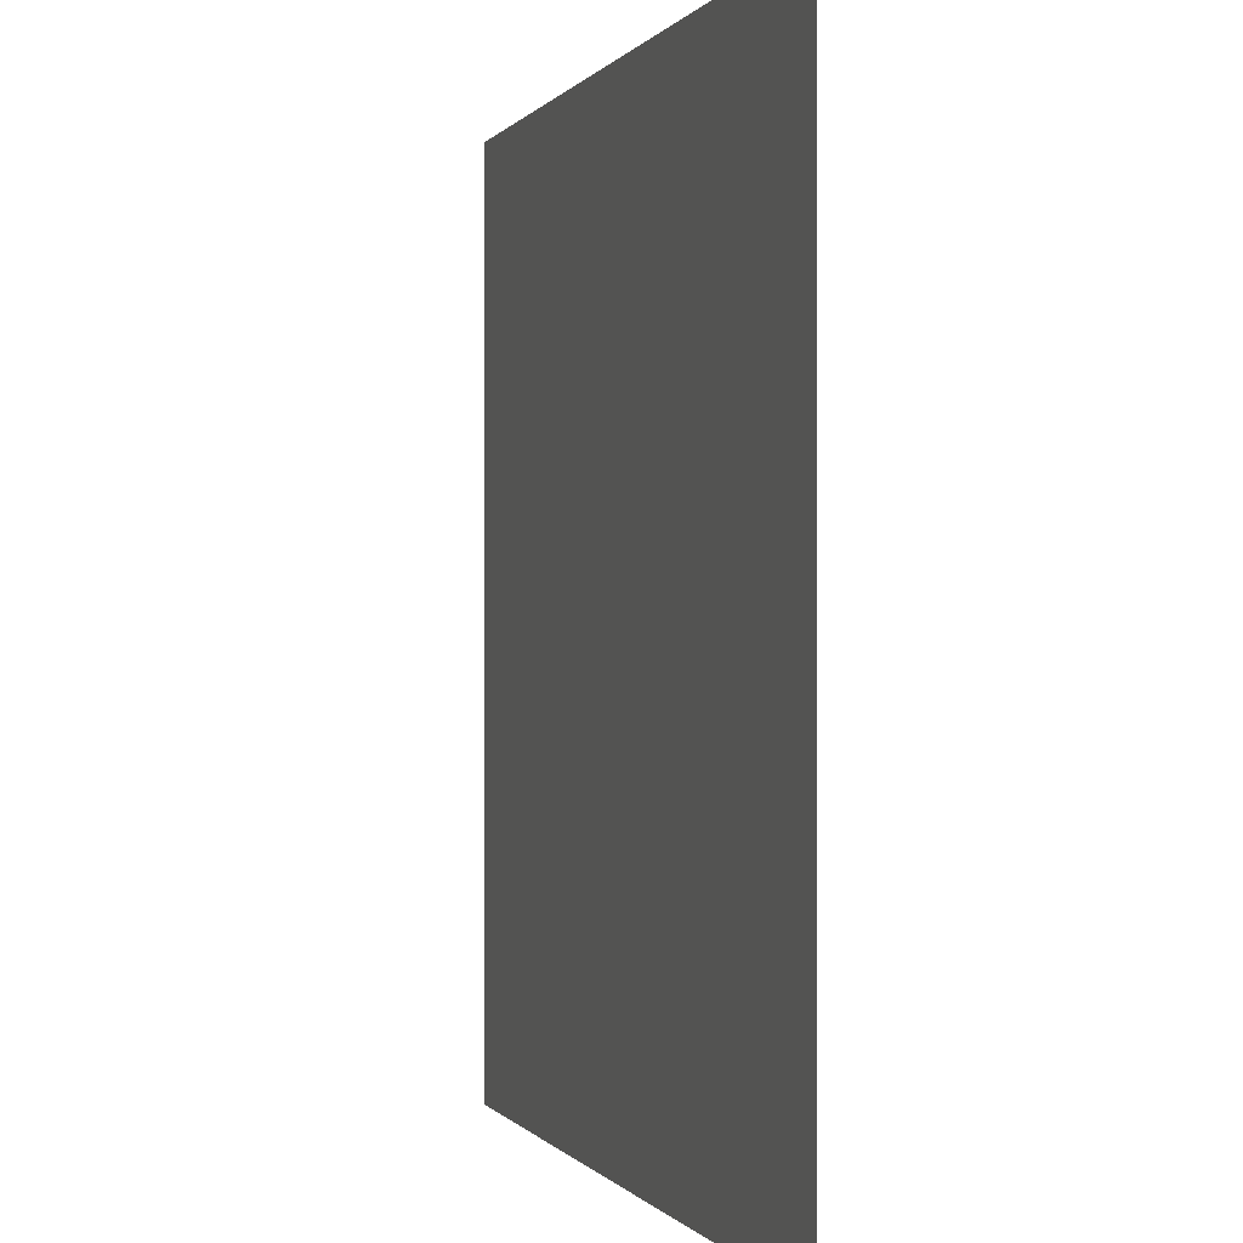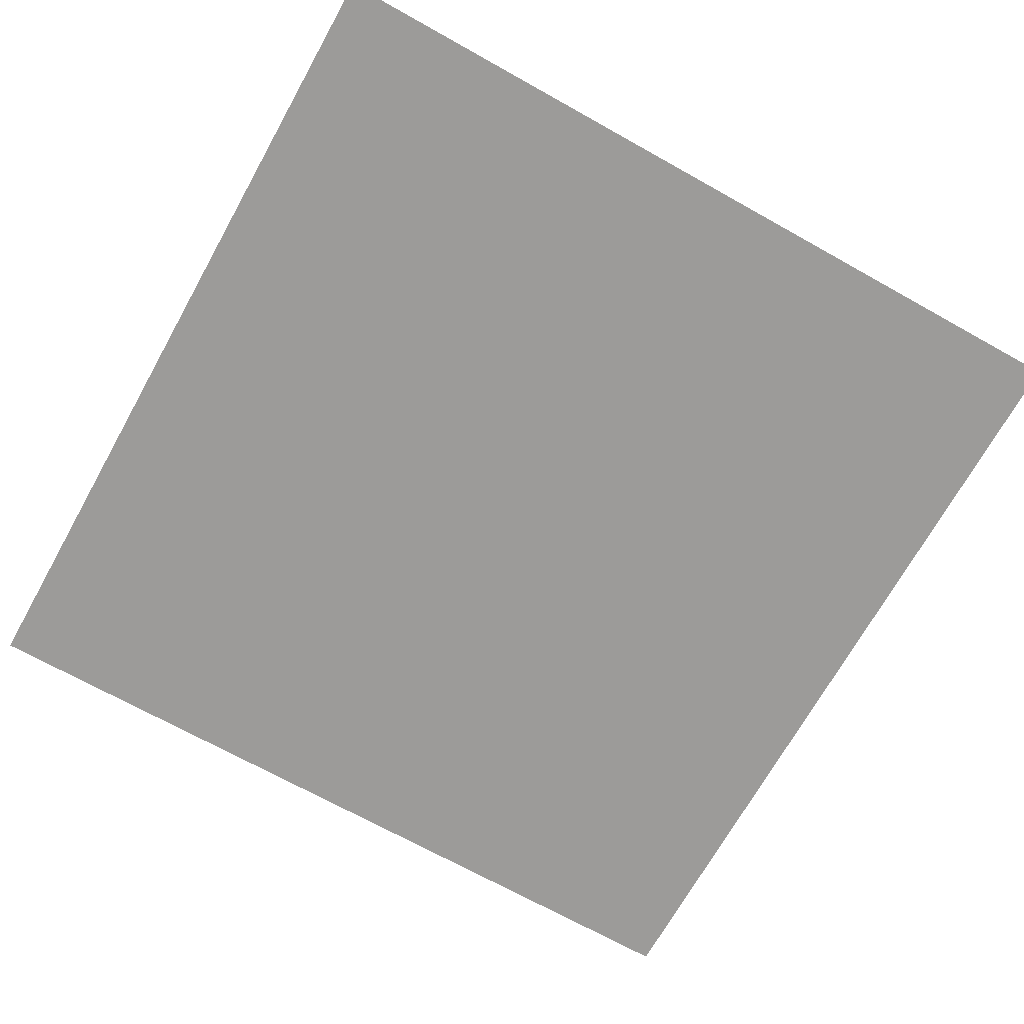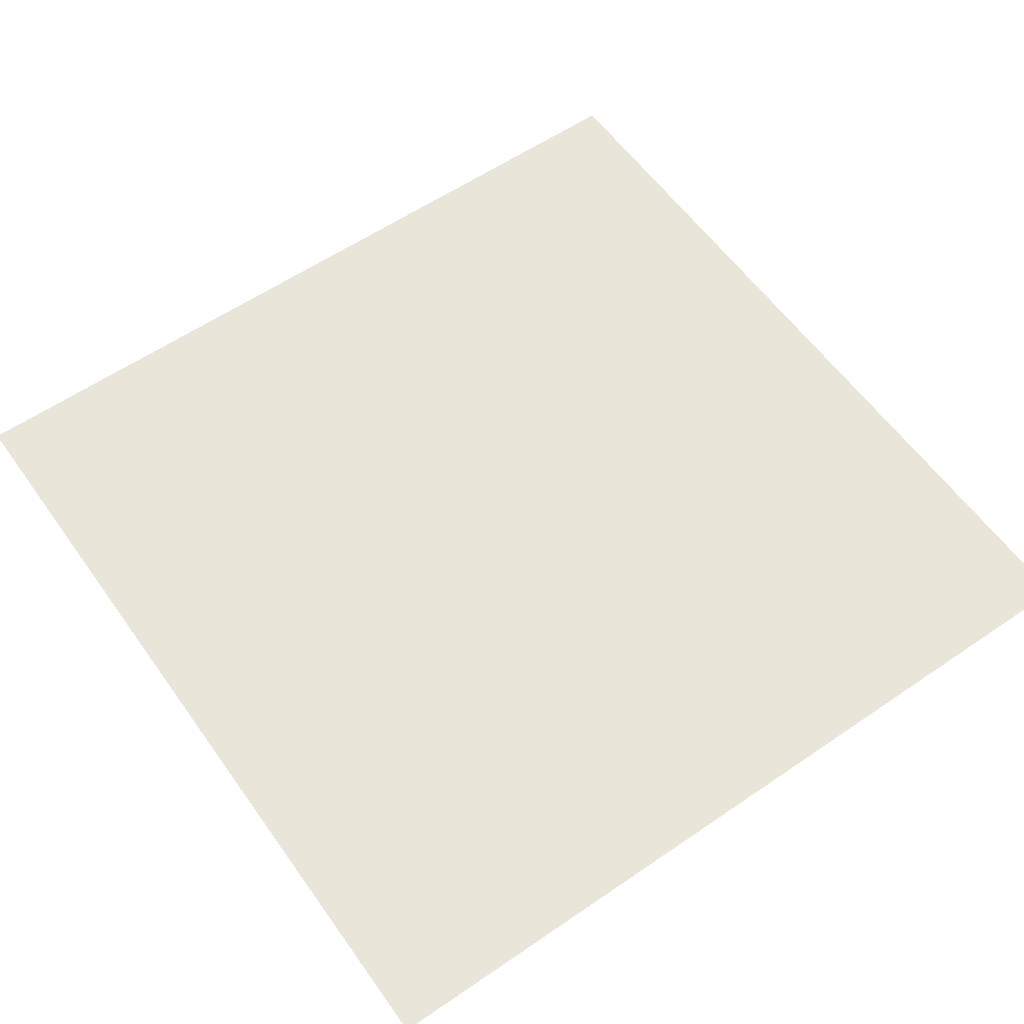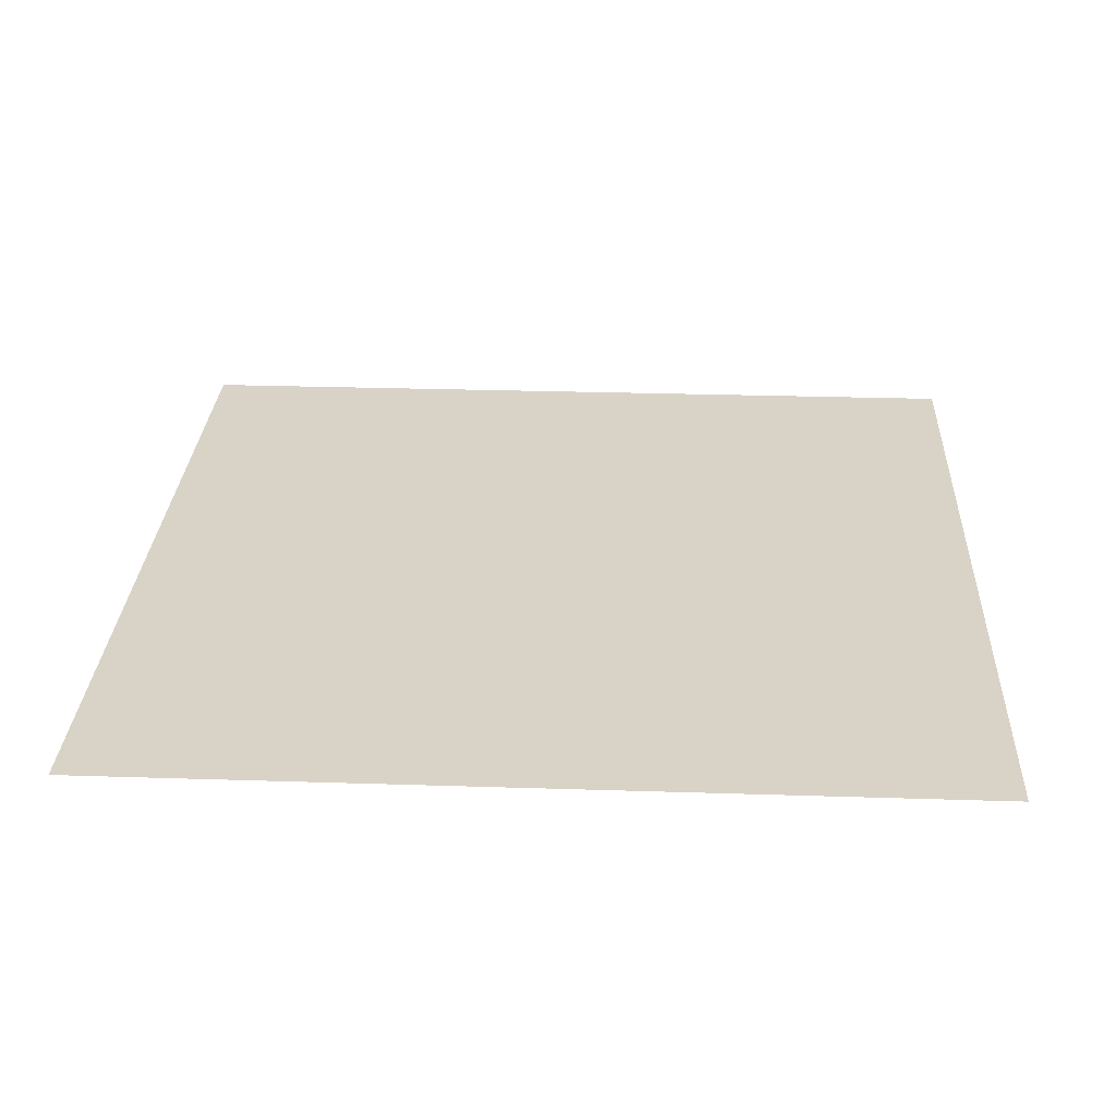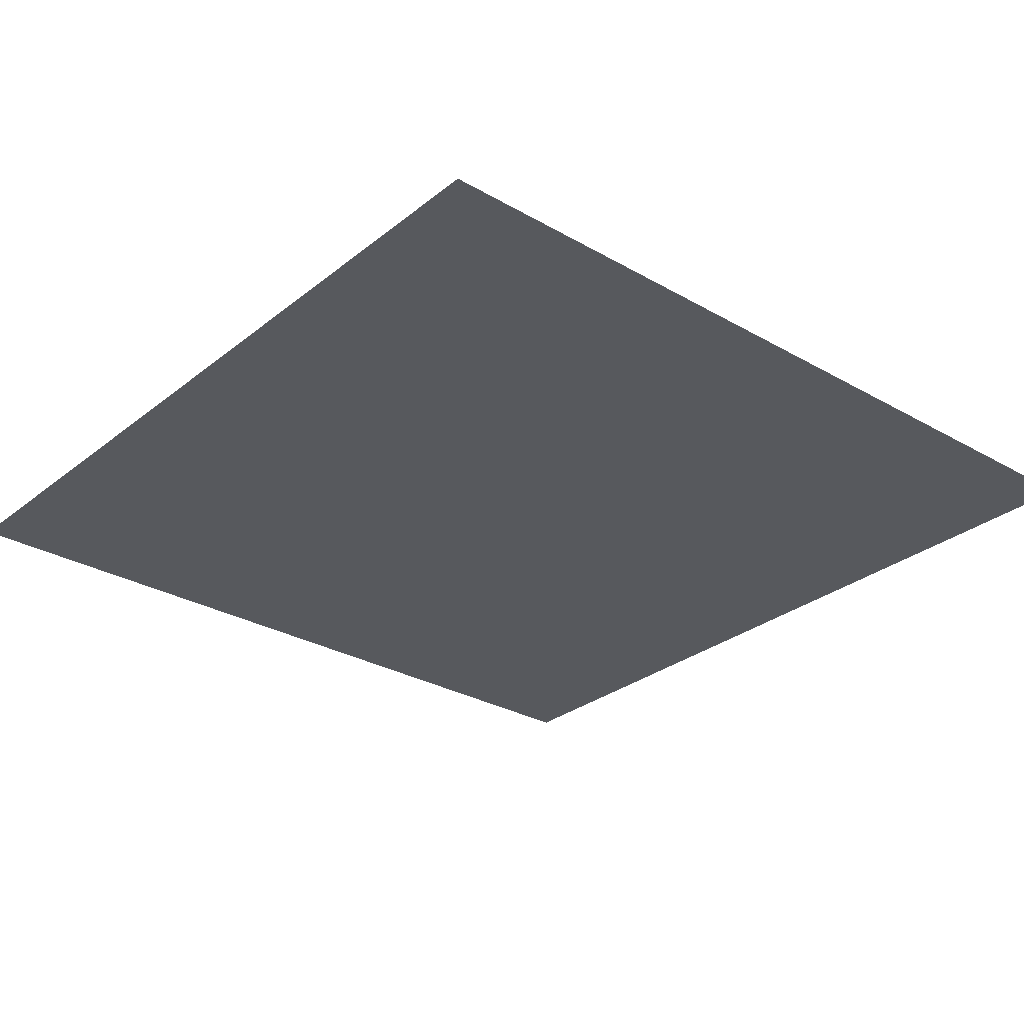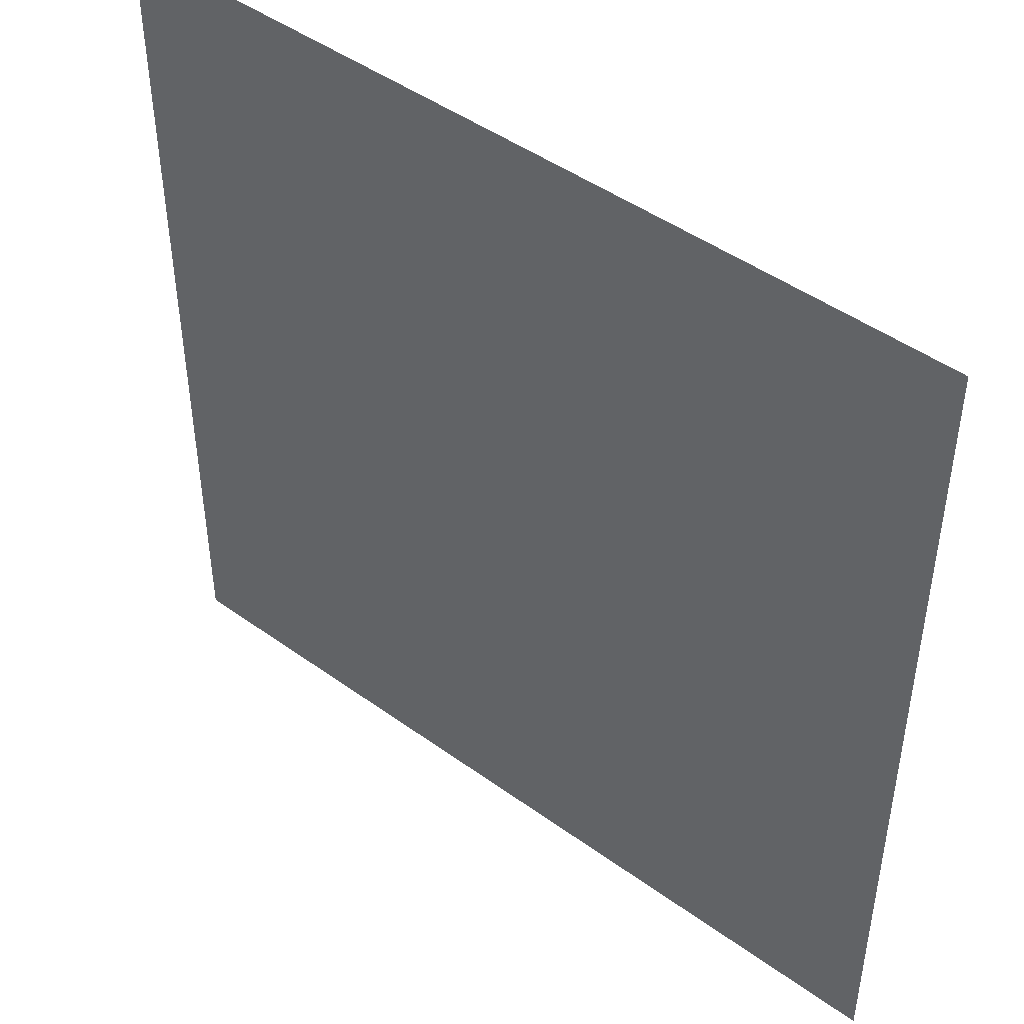
<metadata>
{"format":"obj","ext":"obj","renderer":"f3d","projection":"perspective","resolution":1024,"background":"white","views":[{"elev":-0.2,"azim":-106.6,"up":"+Y"},{"elev":-69.9,"azim":60.8,"up":"+Z"},{"elev":58.6,"azim":-35.2,"up":"+Z"},{"elev":28.0,"azim":92.8,"up":"+Z"},{"elev":-29.0,"azim":-40.5,"up":"+Z"},{"elev":46.4,"azim":39.5,"up":"+Y"}]}
</metadata>
<code>
v -96 -144 0
v -112 -144 0
v -112 -128 0
v -96 -128 0
g 2ScenarioPlataforma_mesh_0727
f 1 2 3 4

</code>
